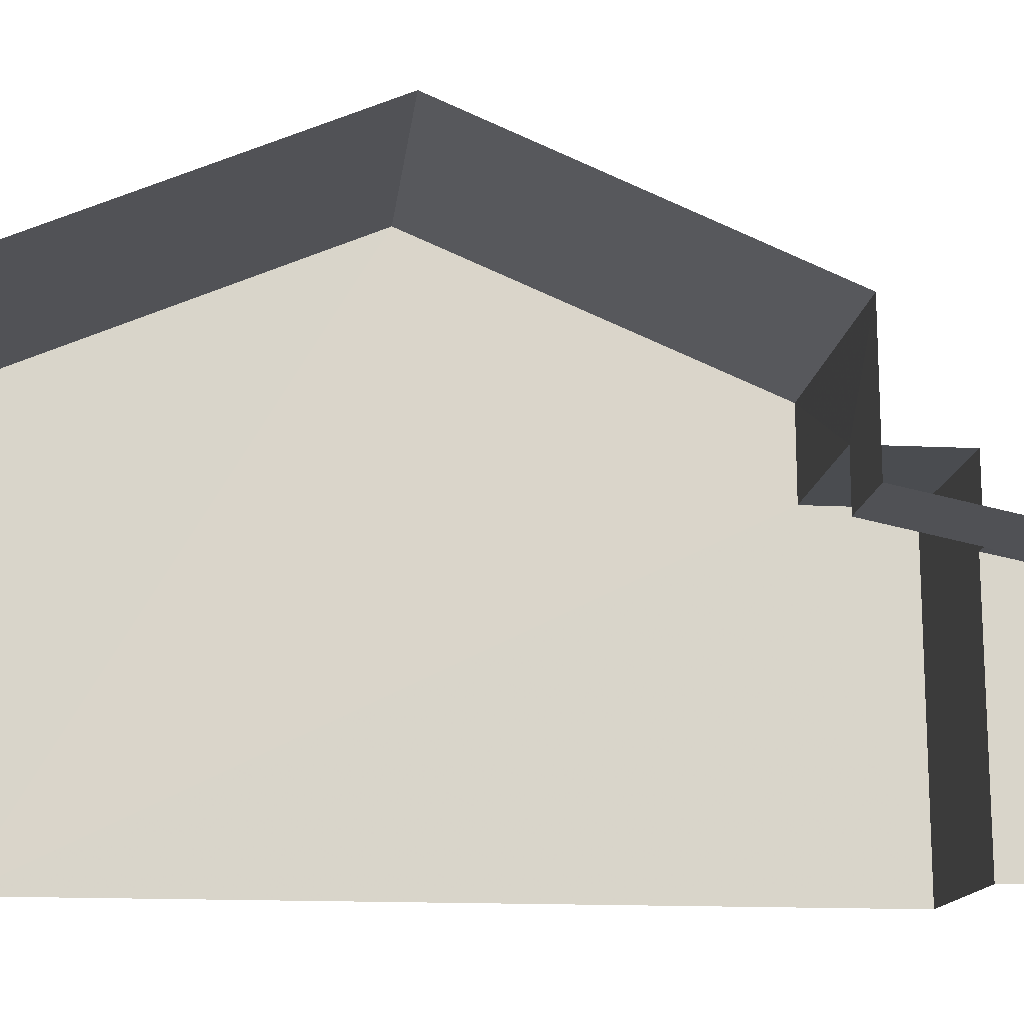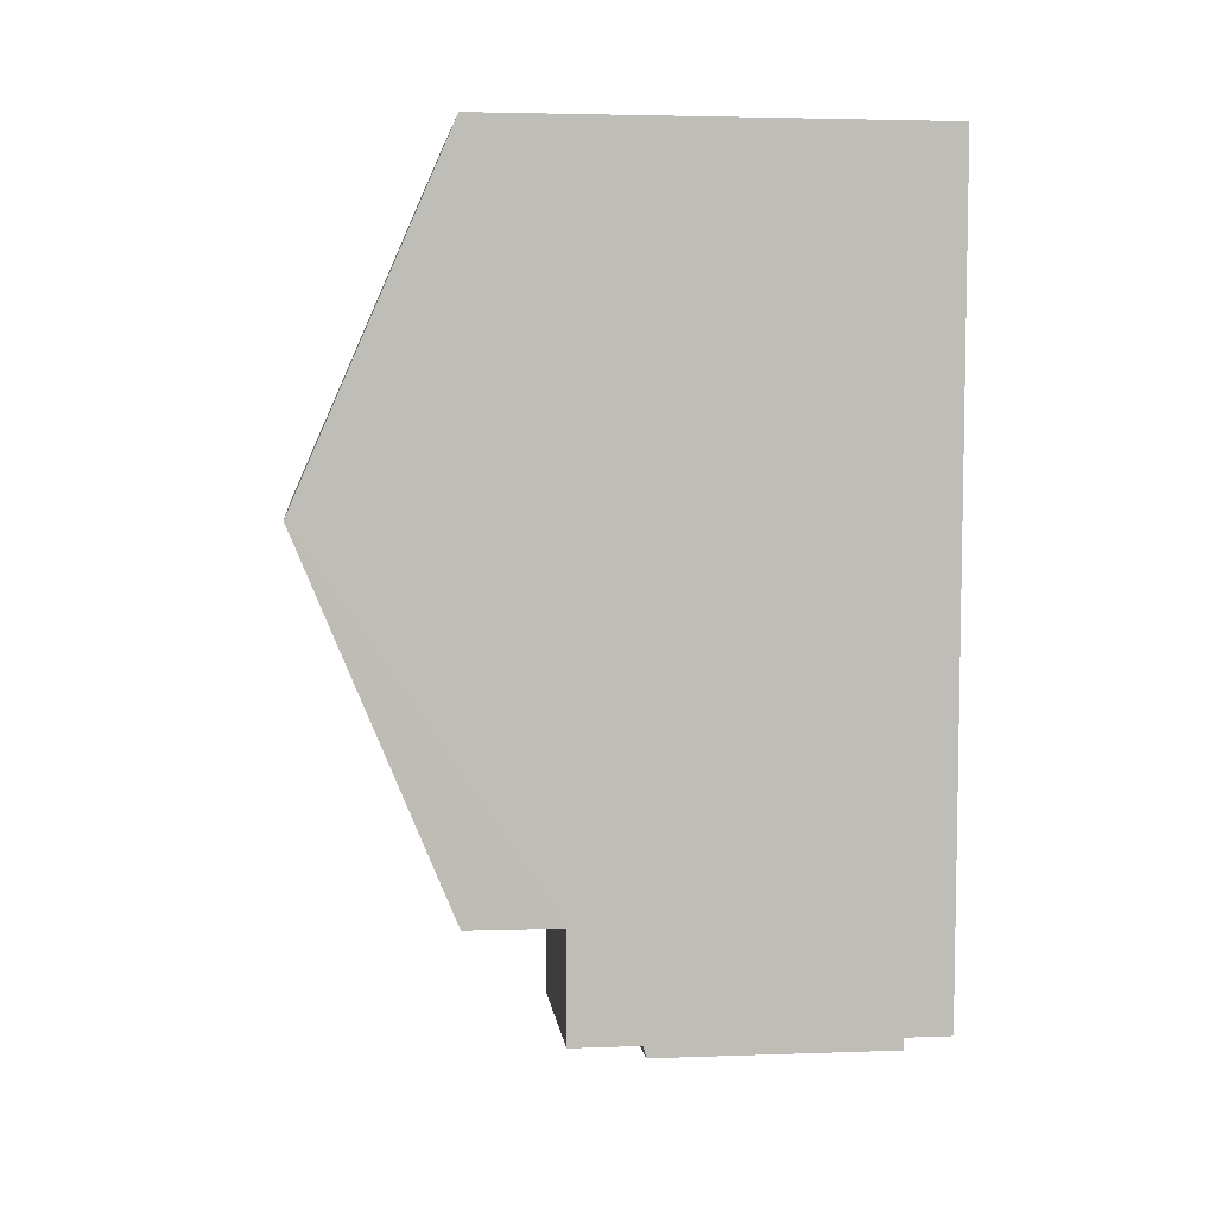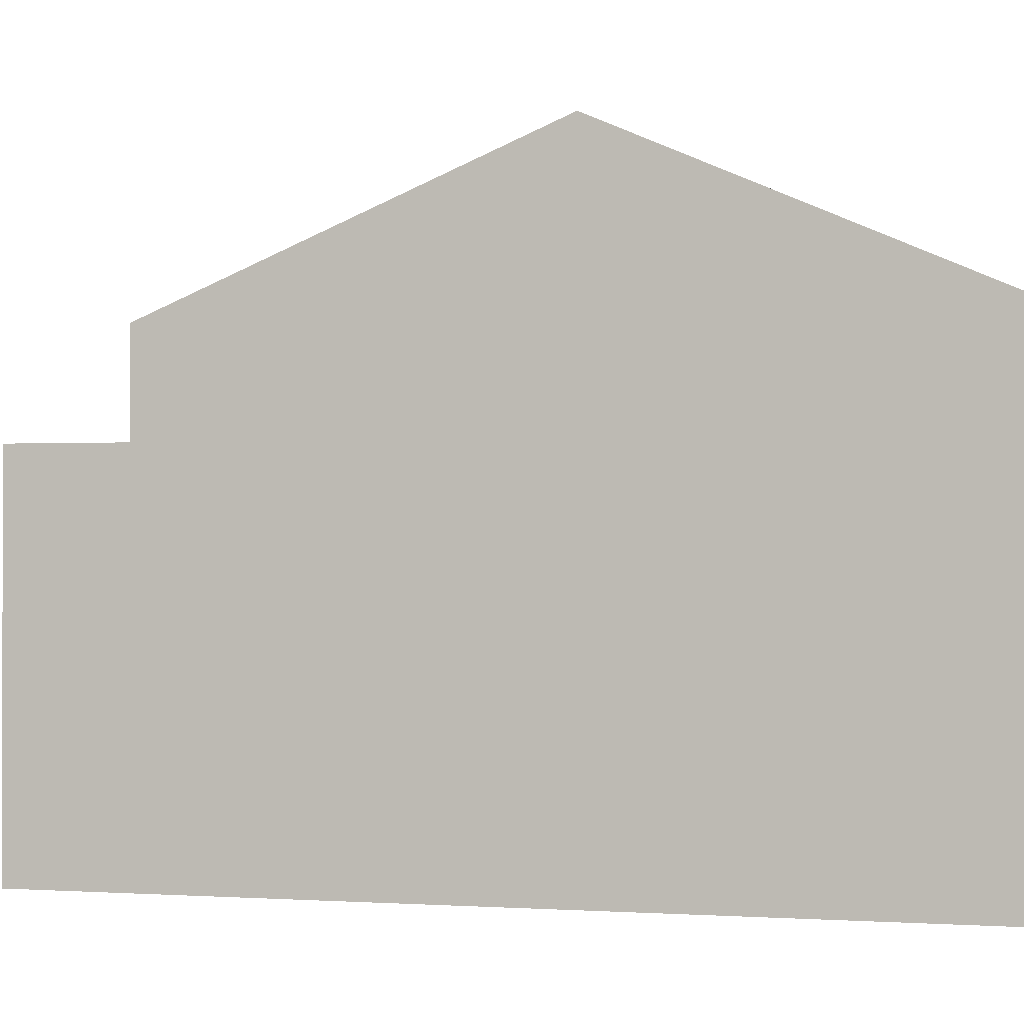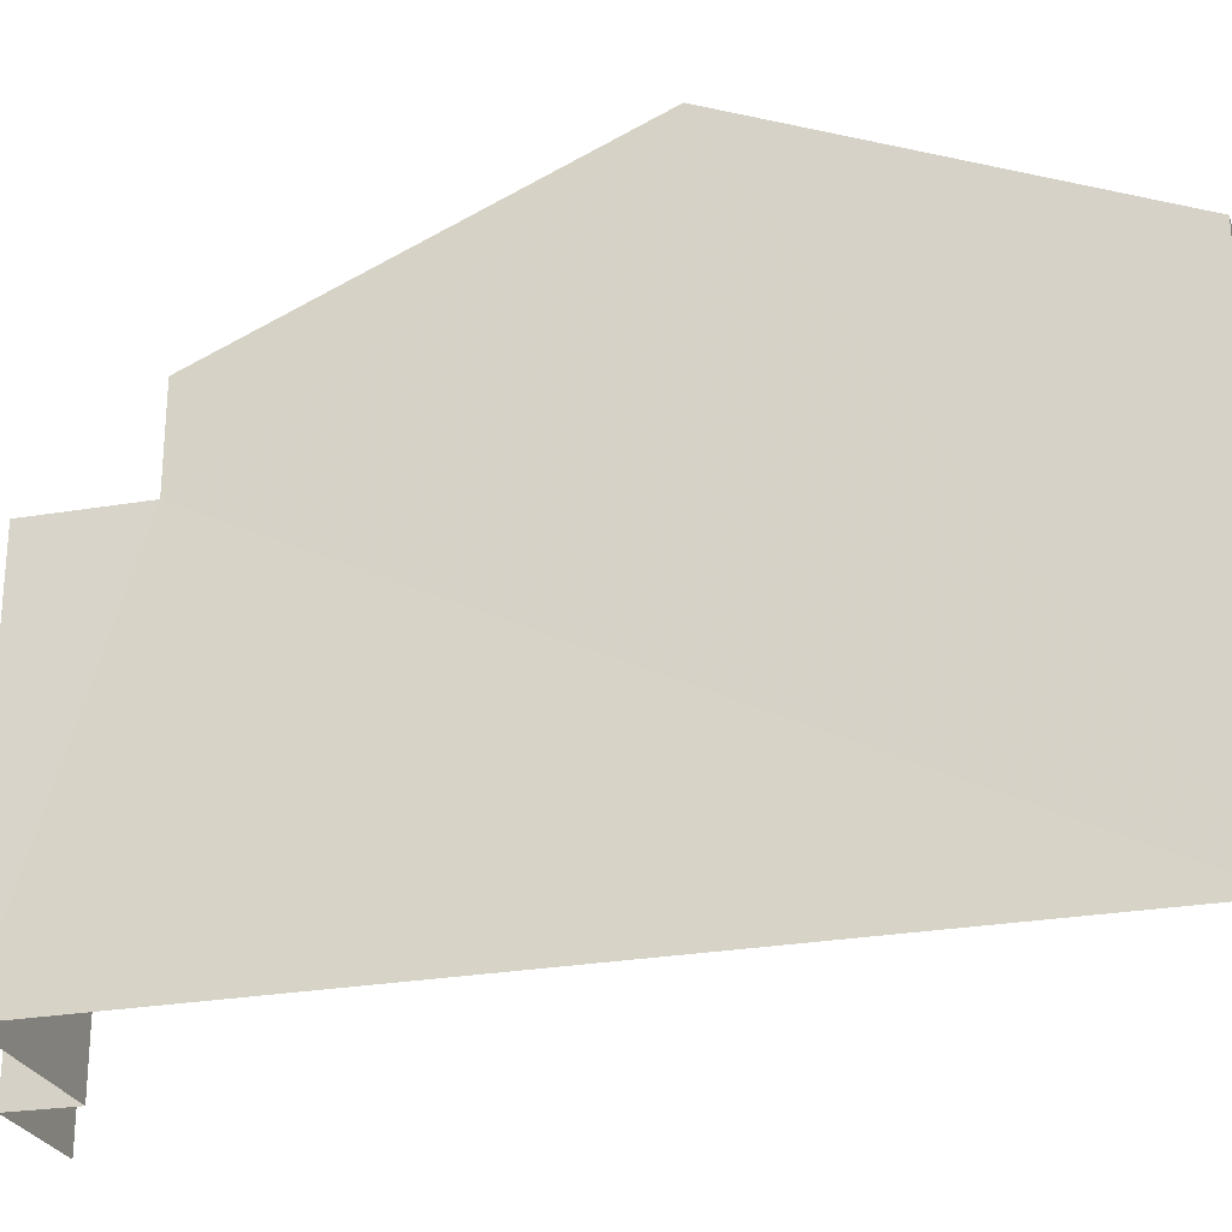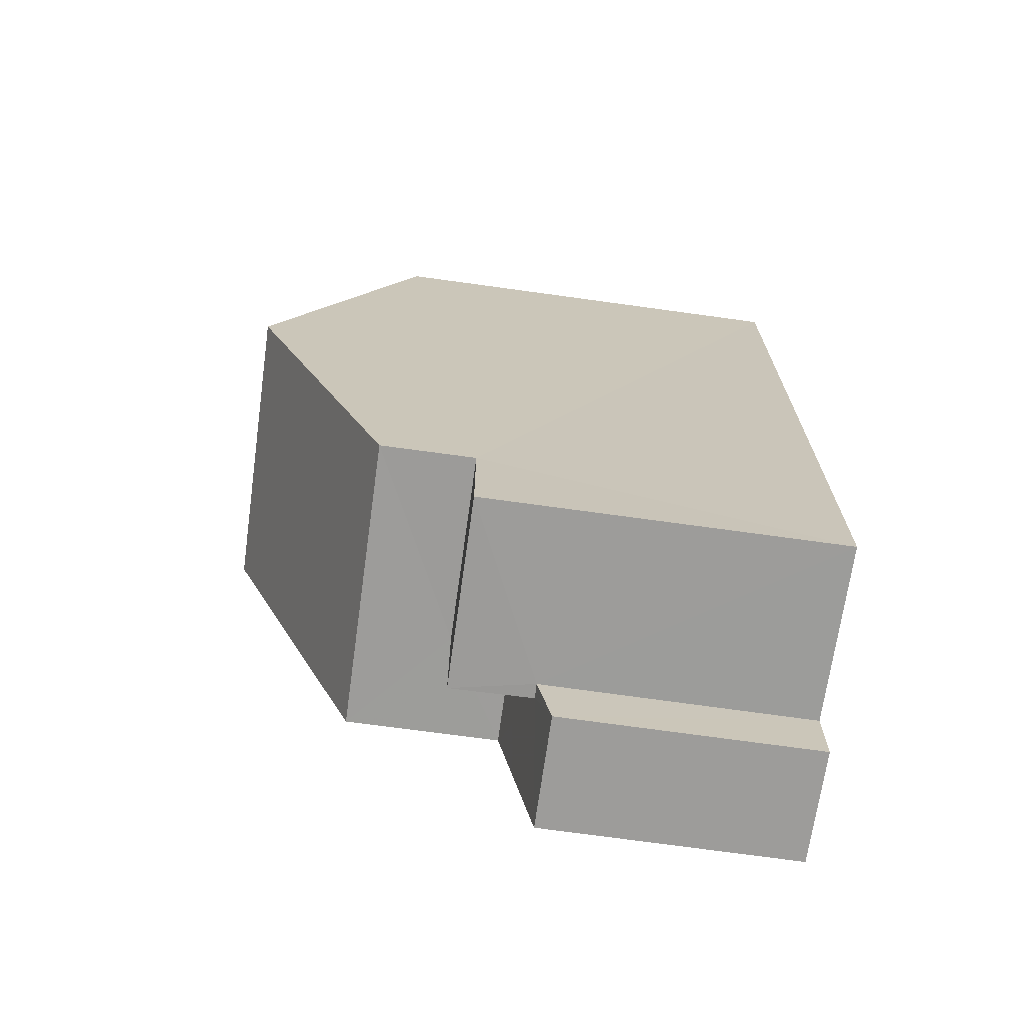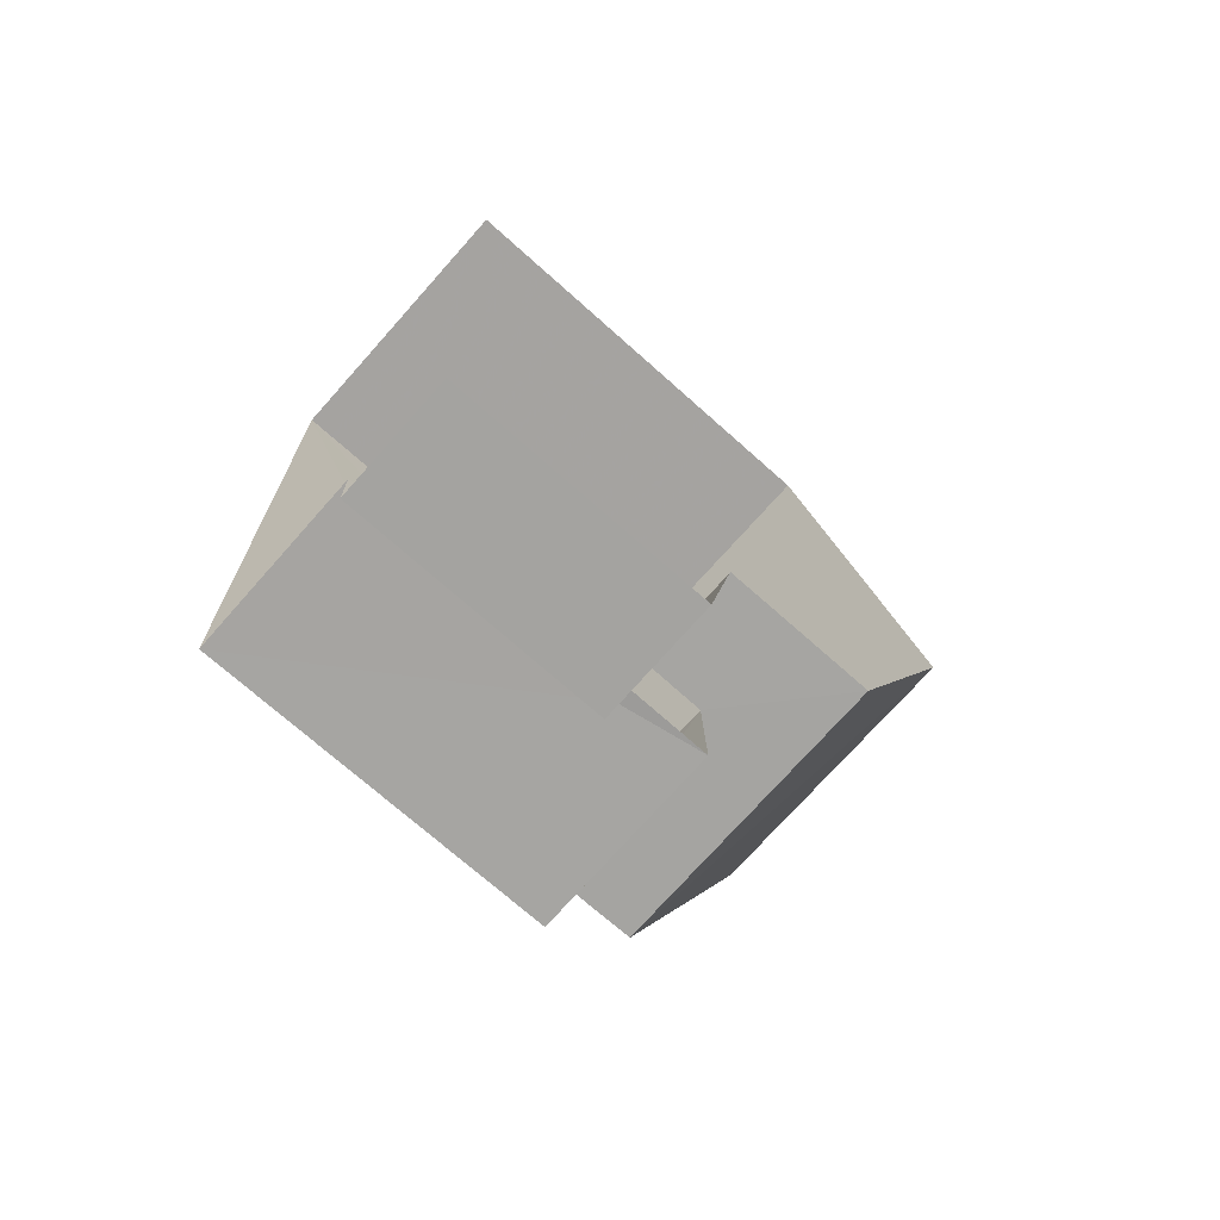
<metadata>
{"format":"obj","ext":"obj","renderer":"f3d","projection":"perspective","resolution":1024,"background":"white","views":[{"elev":-14.9,"azim":-98.3,"up":"+Z"},{"elev":3.6,"azim":83.0,"up":"+Y"},{"elev":-0.6,"azim":103.6,"up":"+Z"},{"elev":-25.4,"azim":104.7,"up":"+Z"},{"elev":-71.6,"azim":82.1,"up":"+Y"},{"elev":-71.8,"azim":-131.7,"up":"+Y"}]}
</metadata>
<code>
v -3.733e+05 -1.041e+05 27.45
v -3.733e+05 -1.041e+05 27.45
v -3.733e+05 -1.041e+05 27.45
v -3.733e+05 -1.041e+05 27.45
v -3.733e+05 -1.041e+05 27.45
v -3.733e+05 -1.041e+05 27.45
v -3.733e+05 -1.041e+05 31.72
v -3.733e+05 -1.041e+05 31.94
v -3.733e+05 -1.041e+05 31.71
v -3.733e+05 -1.041e+05 32.3
v -3.733e+05 -1.041e+05 31.94
v -3.733e+05 -1.041e+05 32.31
v -3.733e+05 -1.041e+05 37.4
v -3.733e+05 -1.041e+05 34.88
v -3.733e+05 -1.041e+05 37.4
v -3.733e+05 -1.041e+05 34.88
v -3.733e+05 -1.041e+05 34.88
v -3.733e+05 -1.041e+05 34.88
v -3.733e+05 -1.041e+05 33.32
v -3.733e+05 -1.041e+05 33.32
v -3.733e+05 -1.041e+05 33.32
v -3.733e+05 -1.041e+05 33.32
f 1 2 3
f 3 2 4
f 1 5 2
f 4 2 6
f 17 3 13
f 16 13 10
f 10 3 4
f 10 4 9
f 13 3 10
f 12 20 19
f 12 8 20
f 7 8 9
f 9 8 10
f 7 11 8
f 10 8 12
f 13 14 15
f 13 16 14
f 15 17 13
f 15 18 17
f 19 20 21
f 22 19 21
f 2 7 6
f 2 11 7
f 18 1 3
f 17 18 3
f 2 5 11
f 5 21 11
f 11 20 8
f 11 21 20
f 9 4 6
f 7 9 6
f 12 19 10
f 10 19 16
f 16 19 14
f 19 22 14
f 18 15 1
f 15 14 22
f 1 22 5
f 5 22 21
f 1 15 22

</code>
